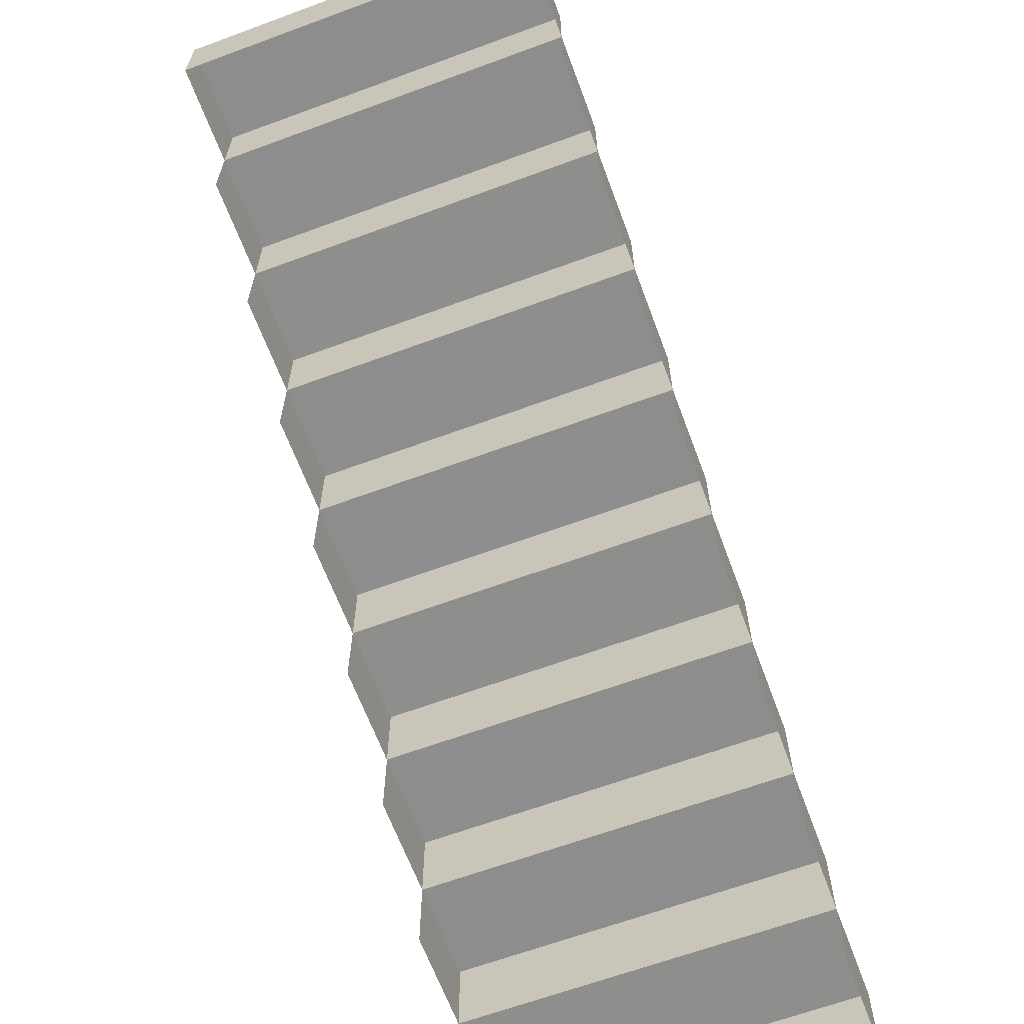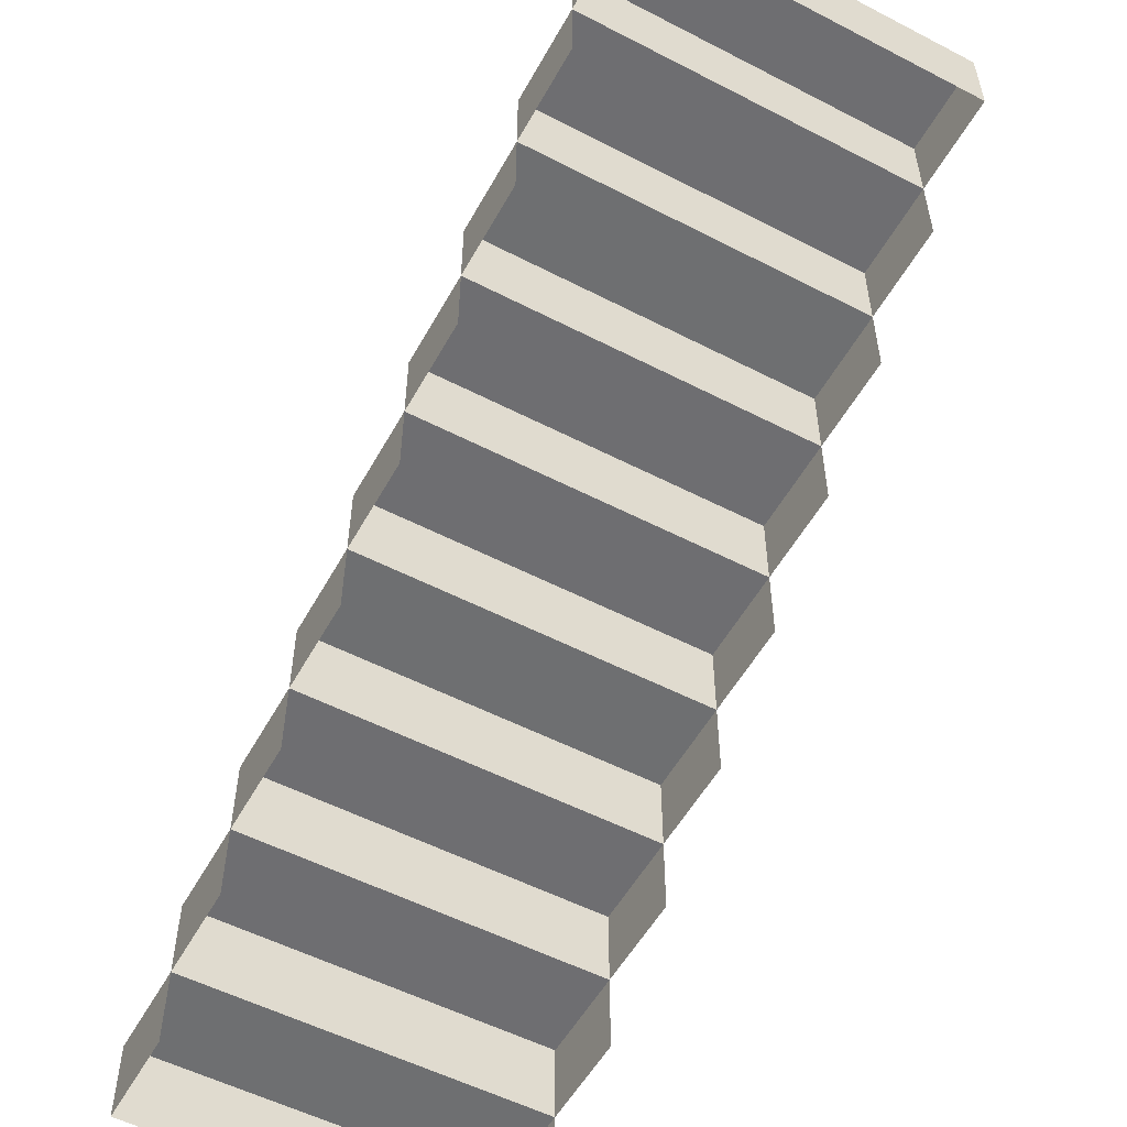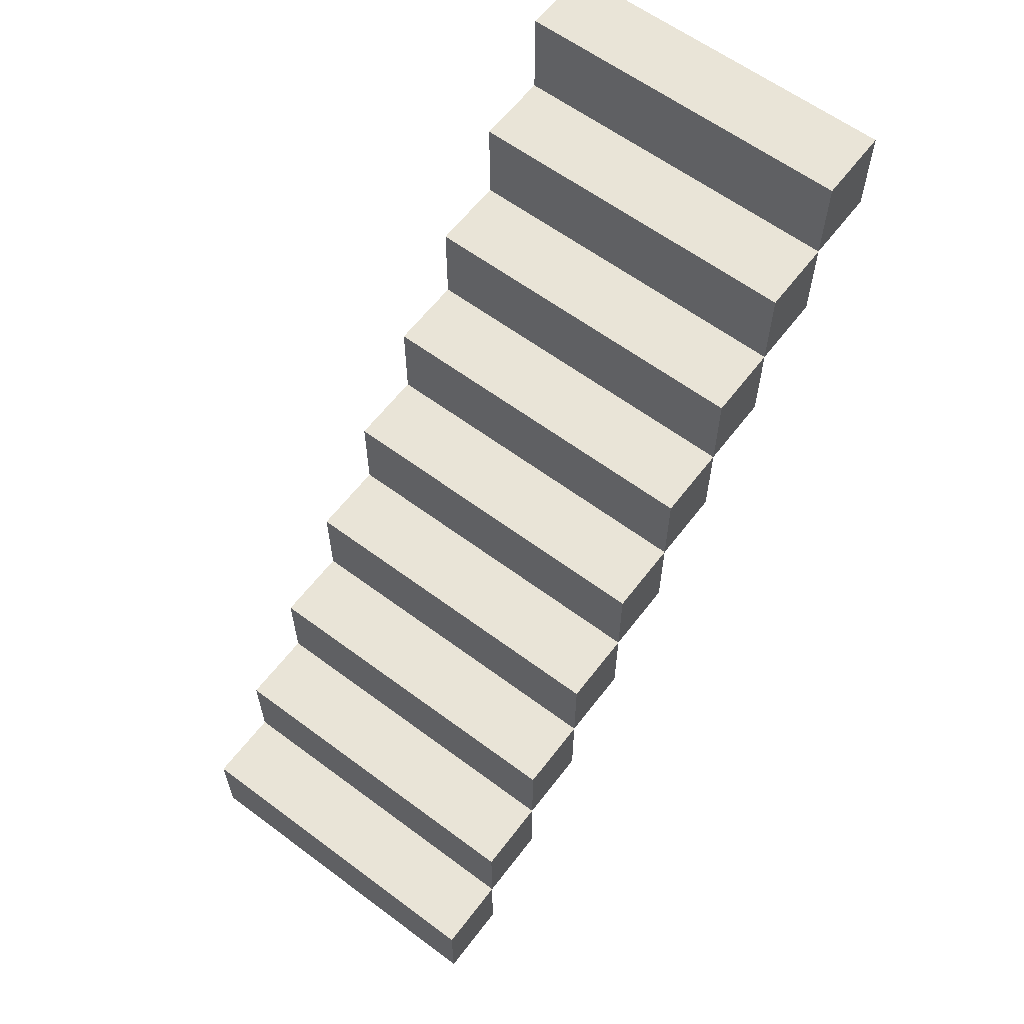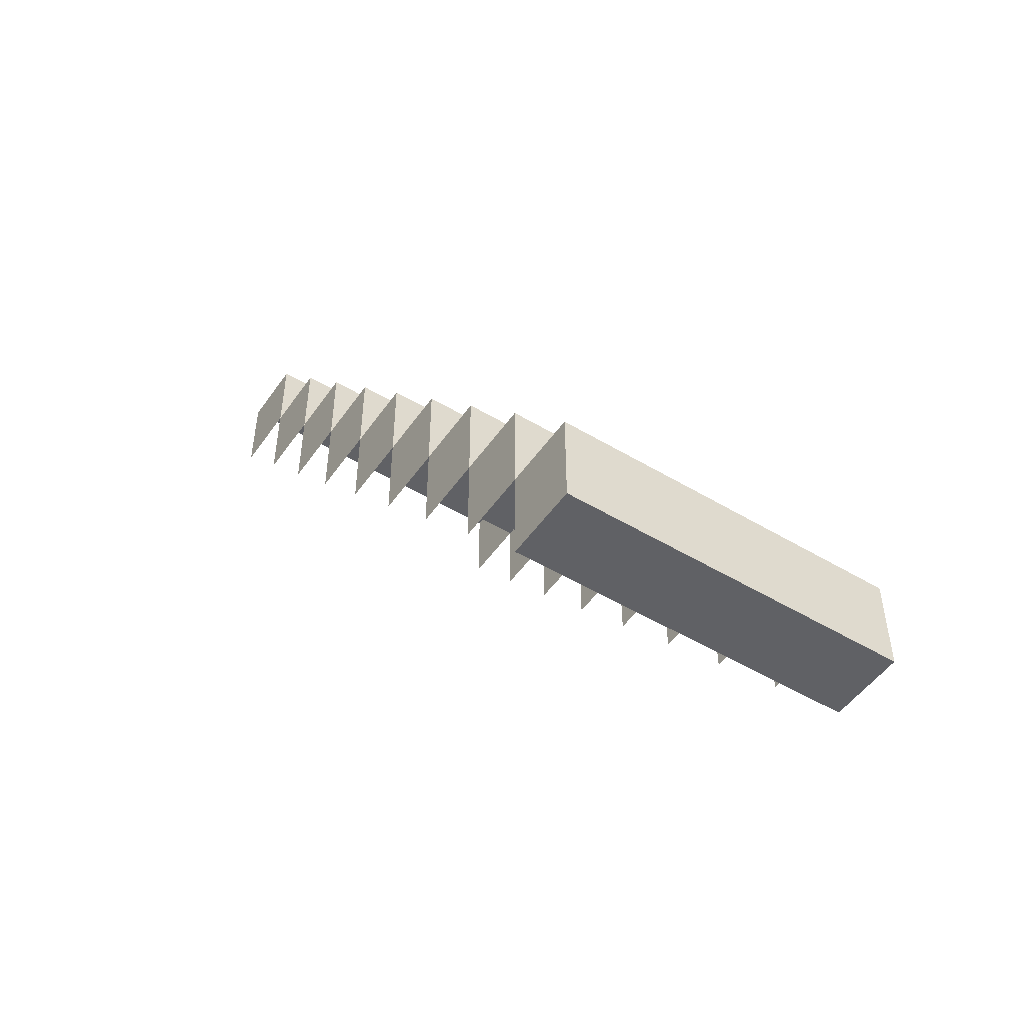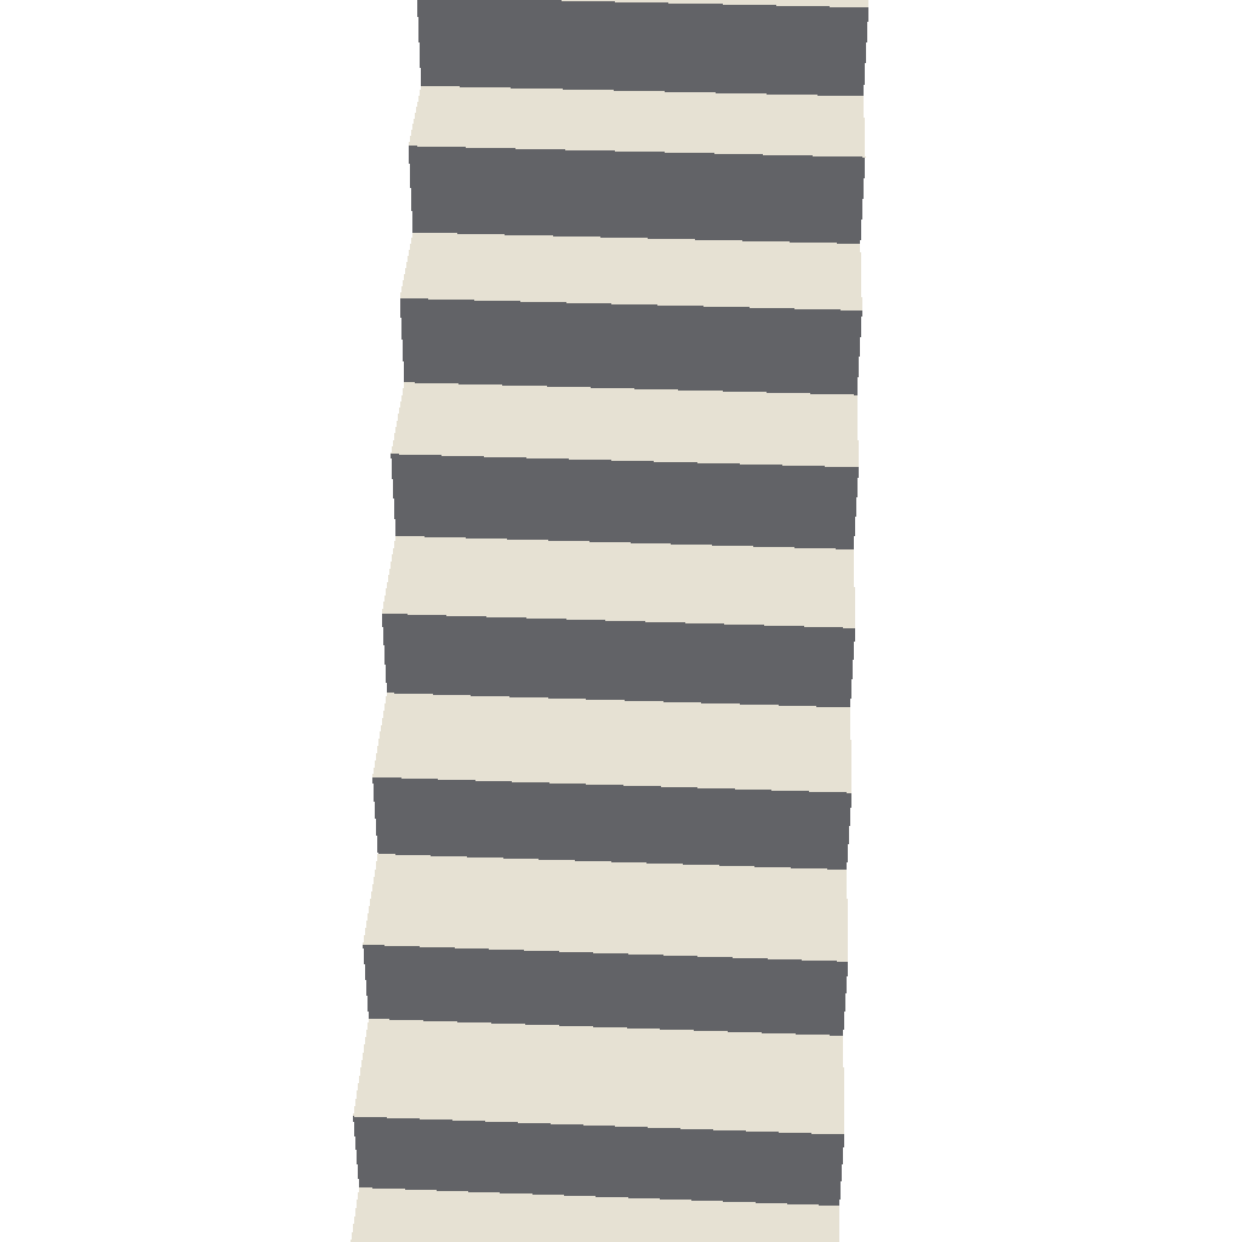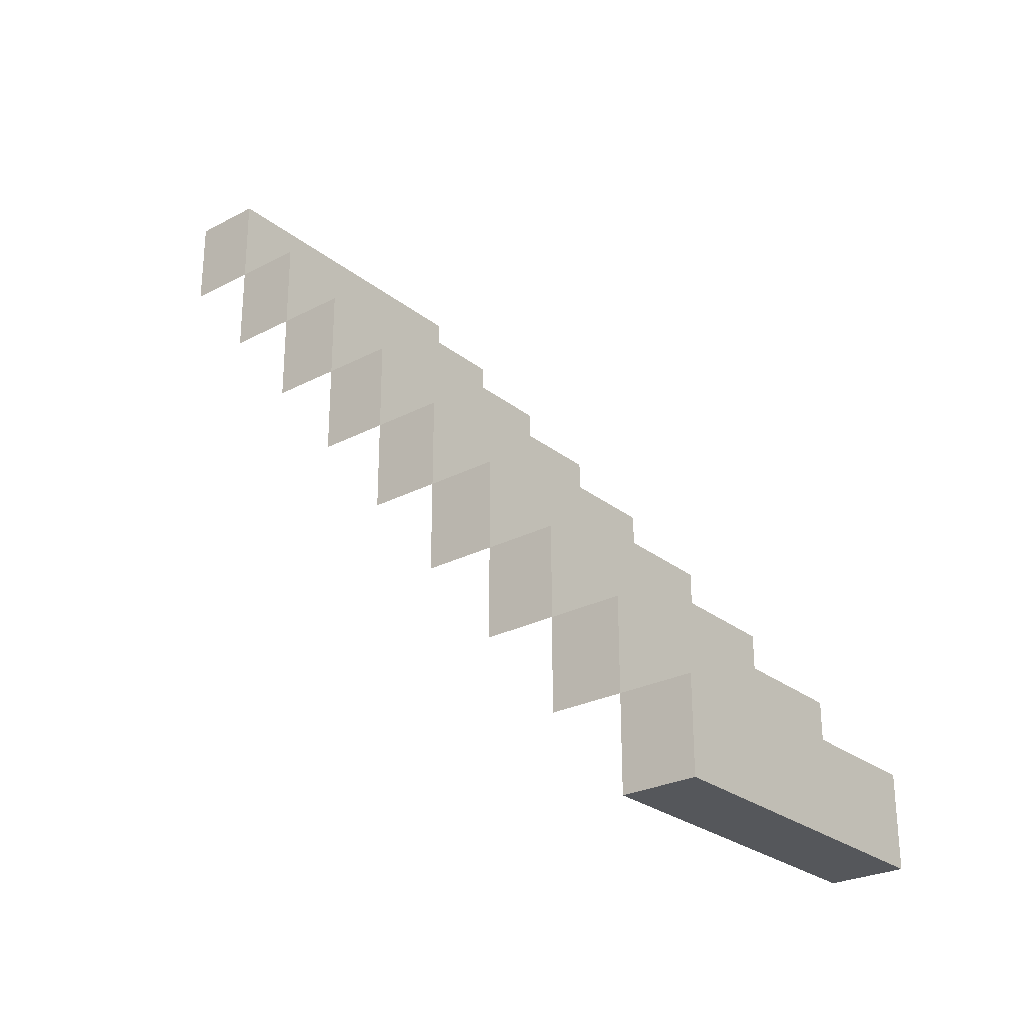
<metadata>
{"format":"obj","ext":"obj","renderer":"f3d","projection":"perspective","resolution":1024,"background":"white","views":[{"elev":-64.7,"azim":-159.6,"up":"+Y"},{"elev":-54.4,"azim":151.3,"up":"+Y"},{"elev":61.1,"azim":-142.8,"up":"+Z"},{"elev":-49.7,"azim":146.5,"up":"+Z"},{"elev":38.7,"azim":2.8,"up":"+Y"},{"elev":-26.6,"azim":129.4,"up":"+Z"}]}
</metadata>
<code>
o Detail.001_Cube.026
v -0.7362 0.3237 -0.000533
v 0.7362 0.3237 -0.000533
v 0.7362 0.3243 -0.4025
v -0.7362 0.3243 -0.4025
v 0.7362 0.6475 -0.4025
v -0.7362 0.6475 -0.4025
v 0.7362 0.6474 -1.207
v 0.7362 0.9706 -1.207
v 0.7362 0.9706 -0.8047
v 0.7362 0.6474 -0.8047
v -0.7362 0.000511 -0.000533
v 0.7362 0.000511 -0.000533
v -0.7362 0.6474 -0.8047
v -0.7362 0.9706 -0.8047
v 0.7362 0.3243 -0.8046
v 0.7362 0.000511 -0.4027
v -0.7362 0.6474 -1.207
v -0.7362 0.9706 -1.207
v -0.7362 0.3243 -0.8046
v -0.7362 0.000511 -0.4027
v -0.7362 1.294 -1.207
v 0.7362 1.294 -1.207
v 0.7362 1.294 -1.609
v -0.7362 1.294 -1.609
v 0.7362 1.618 -1.609
v -0.7362 1.618 -1.609
v 0.7362 1.617 -2.413
v 0.7362 1.941 -2.413
v 0.7362 1.941 -2.011
v 0.7362 1.617 -2.011
v -0.7362 0.9706 -1.207
v 0.7362 0.9706 -1.207
v -0.7362 1.617 -2.011
v -0.7362 1.941 -2.011
v 0.7362 1.294 -2.011
v 0.7362 0.9706 -1.609
v -0.7362 1.617 -2.413
v -0.7362 1.941 -2.413
v -0.7362 1.294 -2.011
v -0.7362 0.9706 -1.609
v -0.7362 2.264 -2.413
v 0.7362 2.264 -2.413
v 0.7362 2.264 -2.815
v -0.7362 2.264 -2.815
v 0.7362 2.588 -2.815
v -0.7362 2.588 -2.815
v 0.7362 2.588 -3.619
v 0.7362 2.911 -3.619
v 0.7362 2.911 -3.217
v 0.7362 2.588 -3.217
v -0.7362 1.941 -2.413
v 0.7362 1.941 -2.413
v -0.7362 2.588 -3.217
v -0.7362 2.911 -3.217
v 0.7362 2.264 -3.217
v 0.7362 1.941 -2.815
v -0.7362 2.911 -3.619
v -0.7362 2.588 -3.619
v -0.7362 2.264 -3.217
v -0.7362 1.941 -2.815
f 1 2 3 4
f 4 3 5 6
f 7 8 9 10
f 11 12 2 1
f 13 10 9 14
f 15 10 5 3
f 16 3 2 12
f 6 5 10 13
f 17 13 14 18
f 14 9 8 18
f 19 4 6 13
f 20 11 1 4
f 21 22 23 24
f 24 23 25 26
f 27 28 29 30
f 31 32 22 21
f 33 30 29 34
f 35 30 25 23
f 36 23 22 32
f 26 25 30 33
f 37 33 34 38
f 34 29 28 38
f 39 24 26 33
f 40 31 21 24
f 41 42 43 44
f 44 43 45 46
f 47 48 49 50
f 51 52 42 41
f 53 50 49 54
f 55 50 45 43
f 56 43 42 52
f 57 48 47 58
f 46 45 50 53
f 58 53 54 57
f 54 49 48 57
f 59 44 46 53
f 60 51 41 44

</code>
